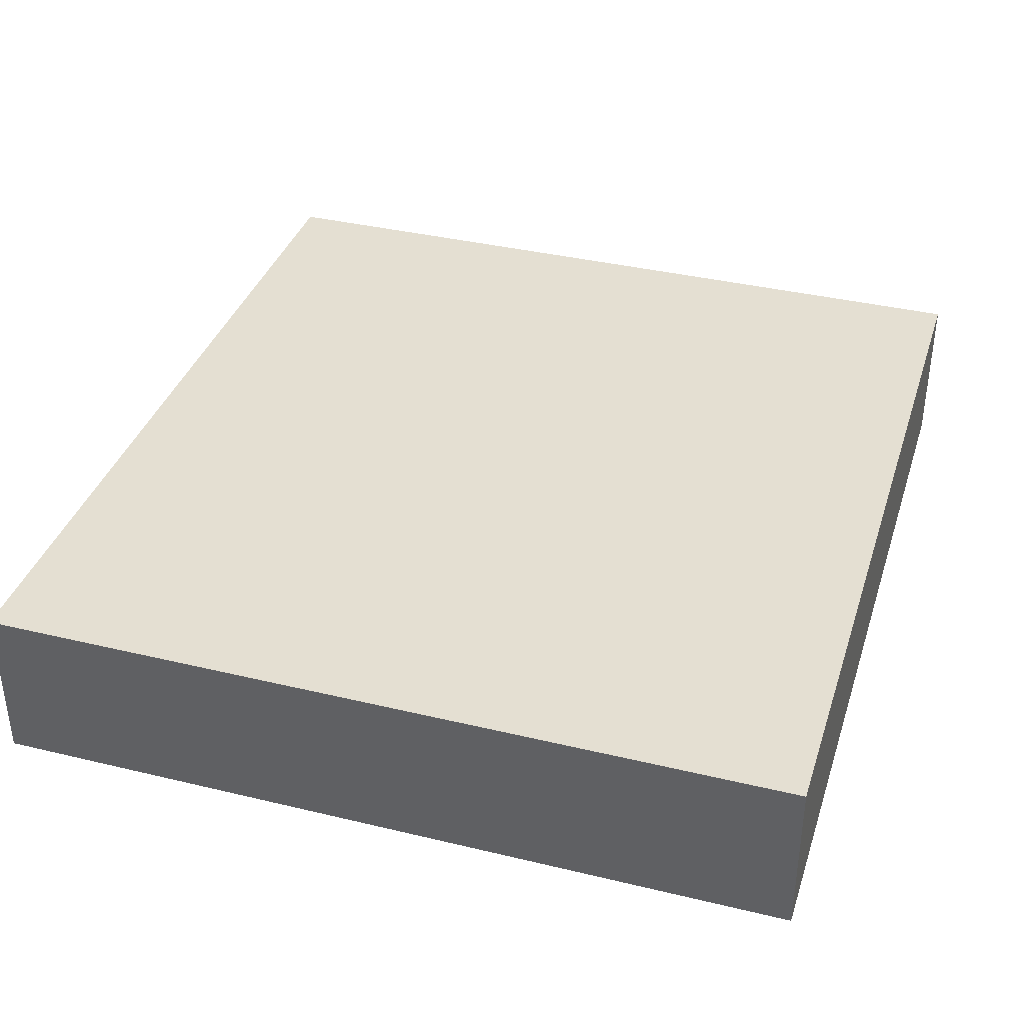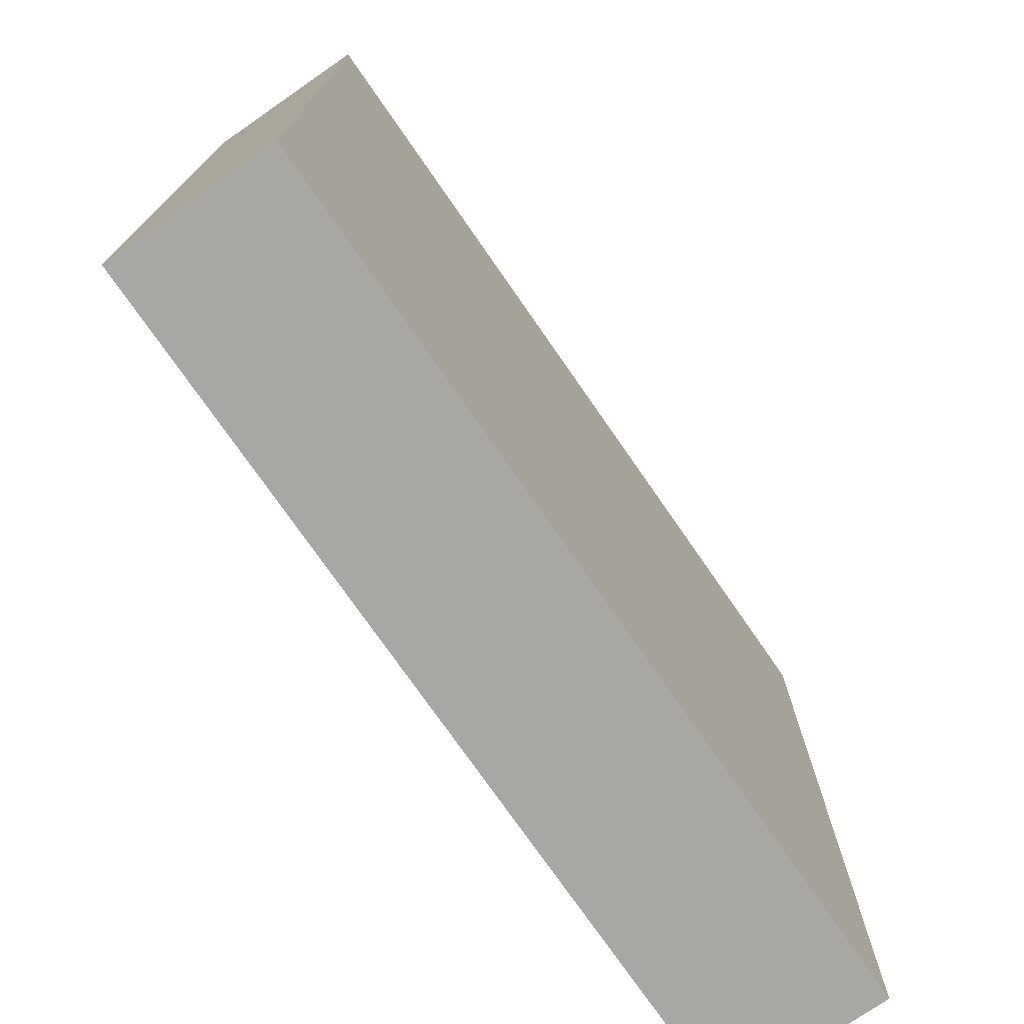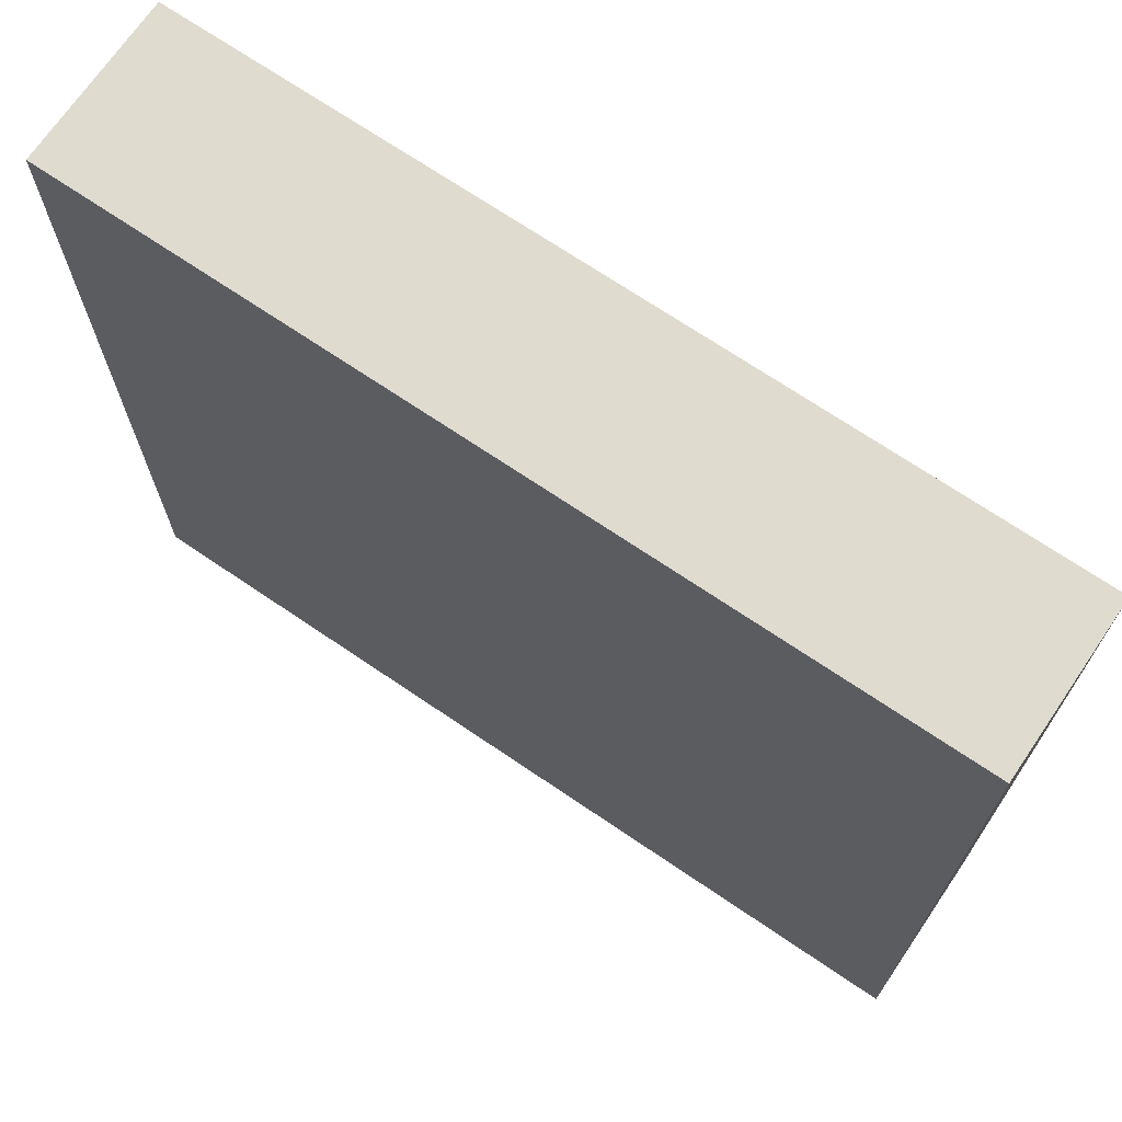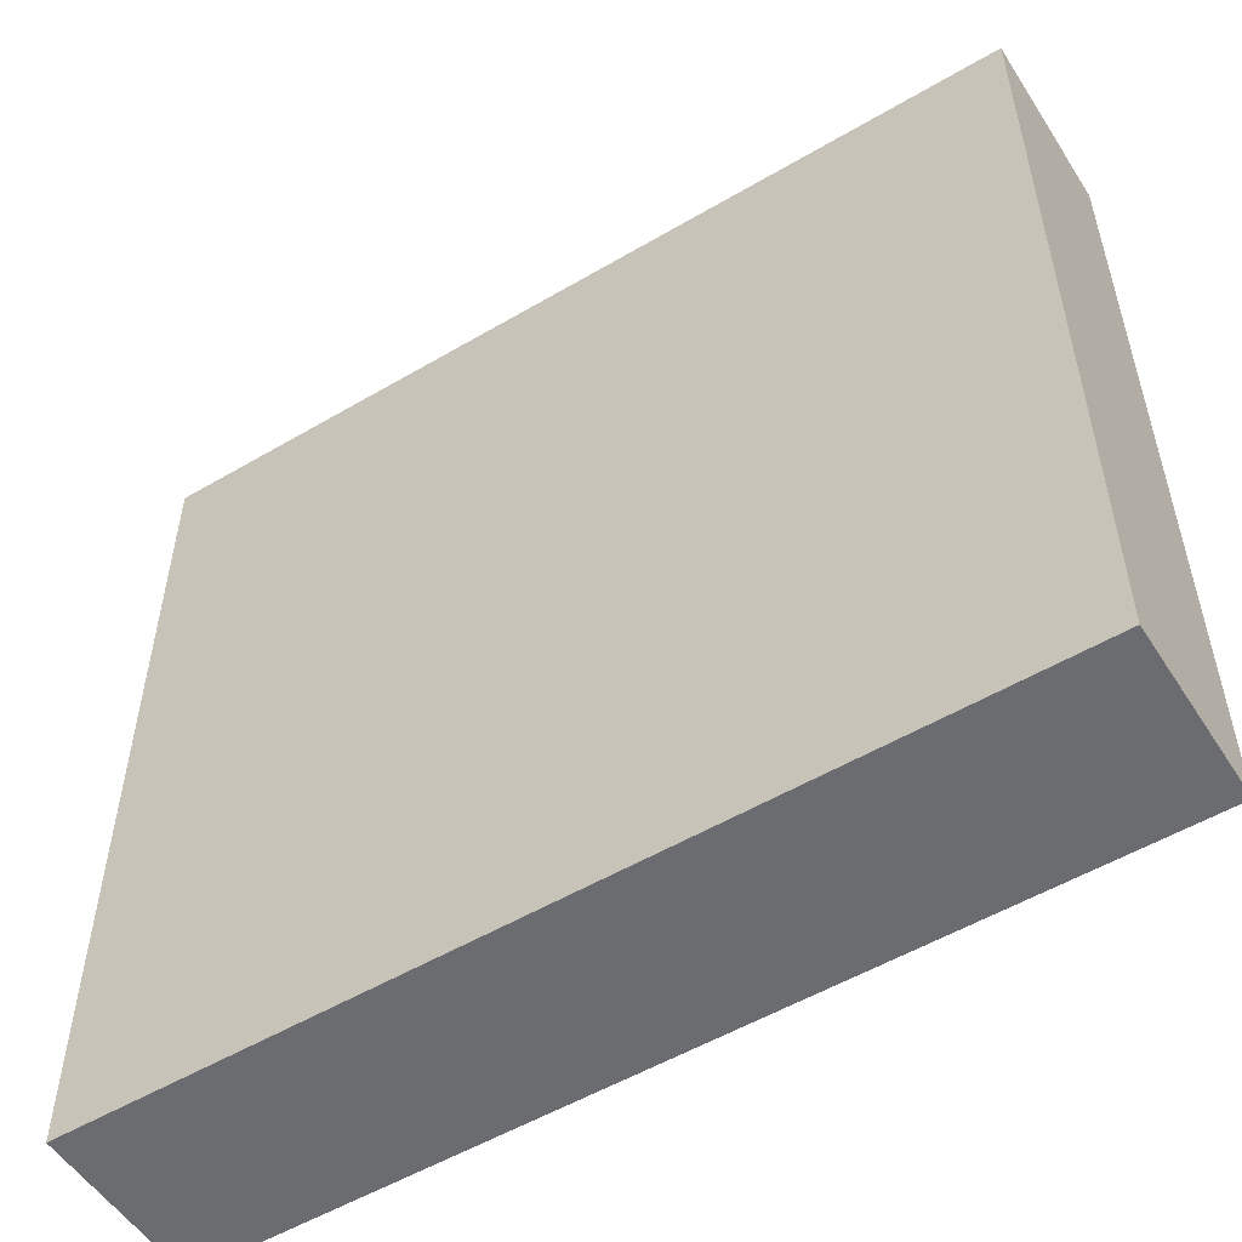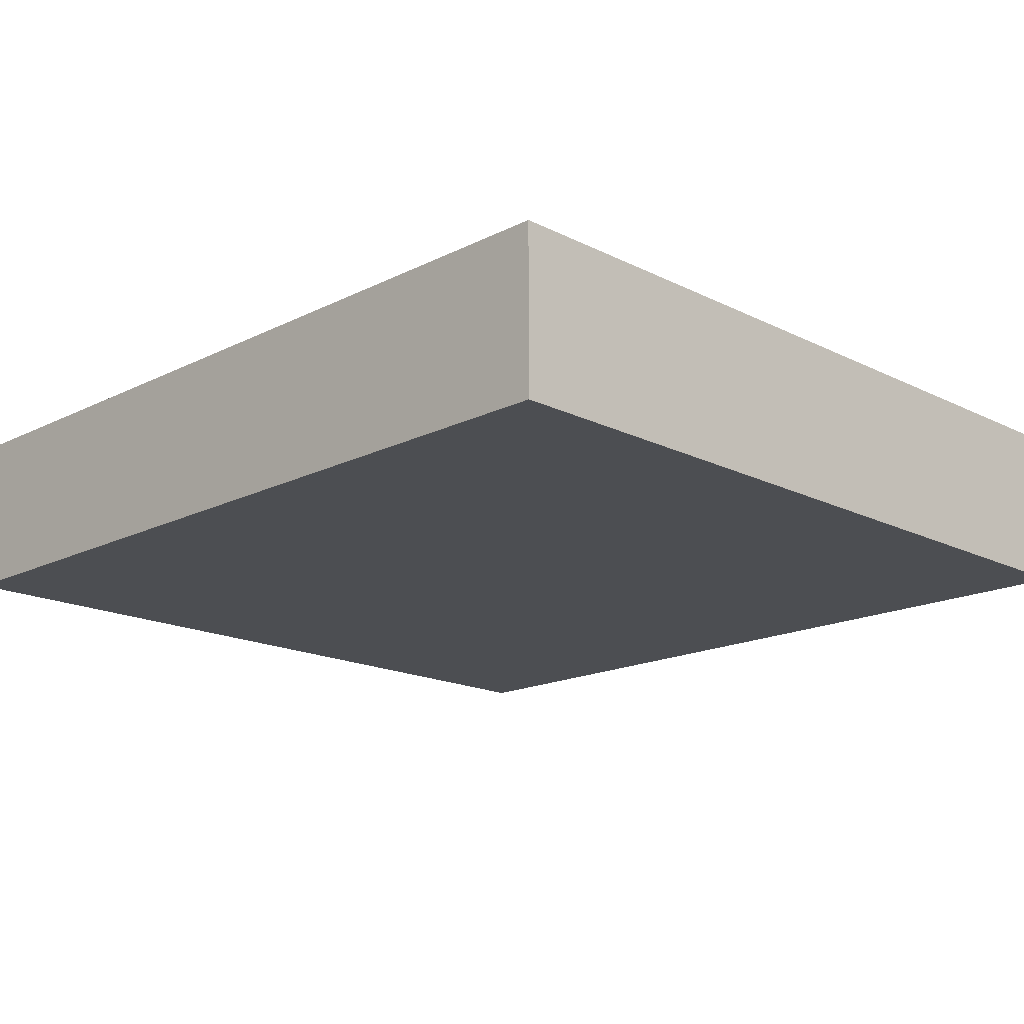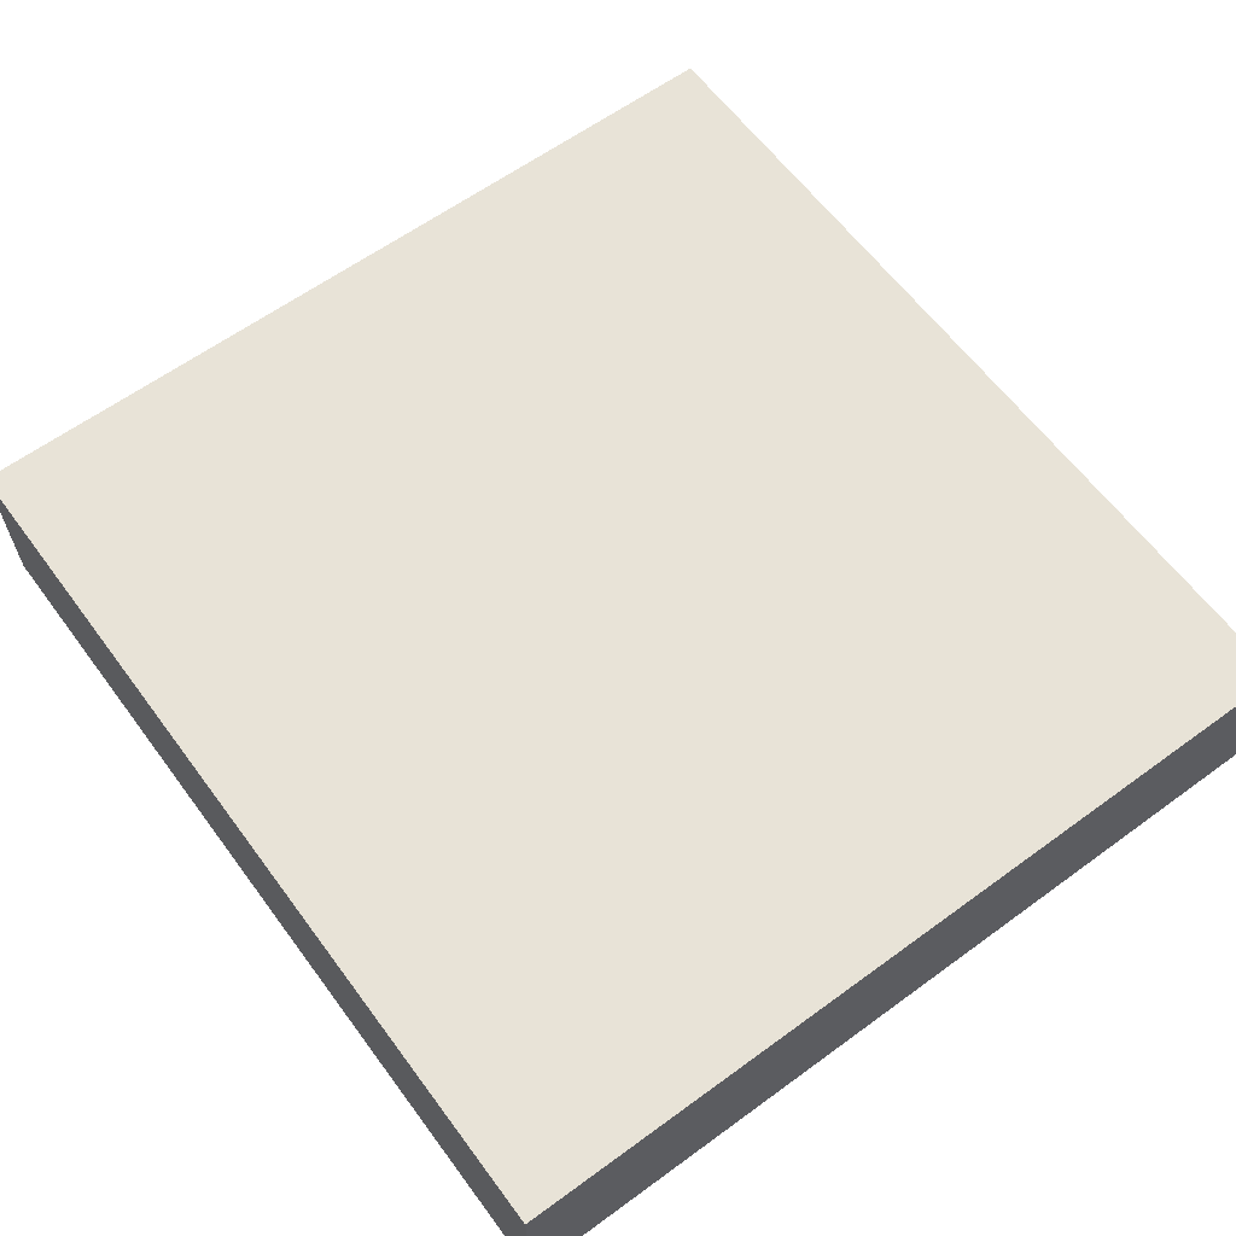
<metadata>
{"format":"obj","ext":"obj","renderer":"f3d","projection":"perspective","resolution":1024,"background":"white","views":[{"elev":37.2,"azim":107.2,"up":"+Y"},{"elev":-74.8,"azim":124.7,"up":"+Z"},{"elev":70.3,"azim":-145.8,"up":"+Z"},{"elev":-53.7,"azim":32.1,"up":"+Z"},{"elev":-17.0,"azim":45.0,"up":"+Y"},{"elev":62.1,"azim":53.5,"up":"+Y"}]}
</metadata>
<code>
v  -0.9533 0.1615 -0.3305
v  -1.647 0.0285 -0.3305
v  -1.647 0.1615 -0.3305
v  -0.9533 0.0285 -0.3305
v  -1.647 0.1615 0.3305
v  -0.9533 0.0285 0.3305
v  -0.9533 0.1615 0.3305
v  -1.647 0.0285 0.3305
o mesh_id078
g mesh_id078
f 1 2 3
f 1 4 2
f 5 6 7
f 5 8 6
f 7 4 1
f 7 6 4
f 3 8 5
f 3 2 8
f 3 7 1
f 3 5 7
f 8 4 6
f 8 2 4

</code>
